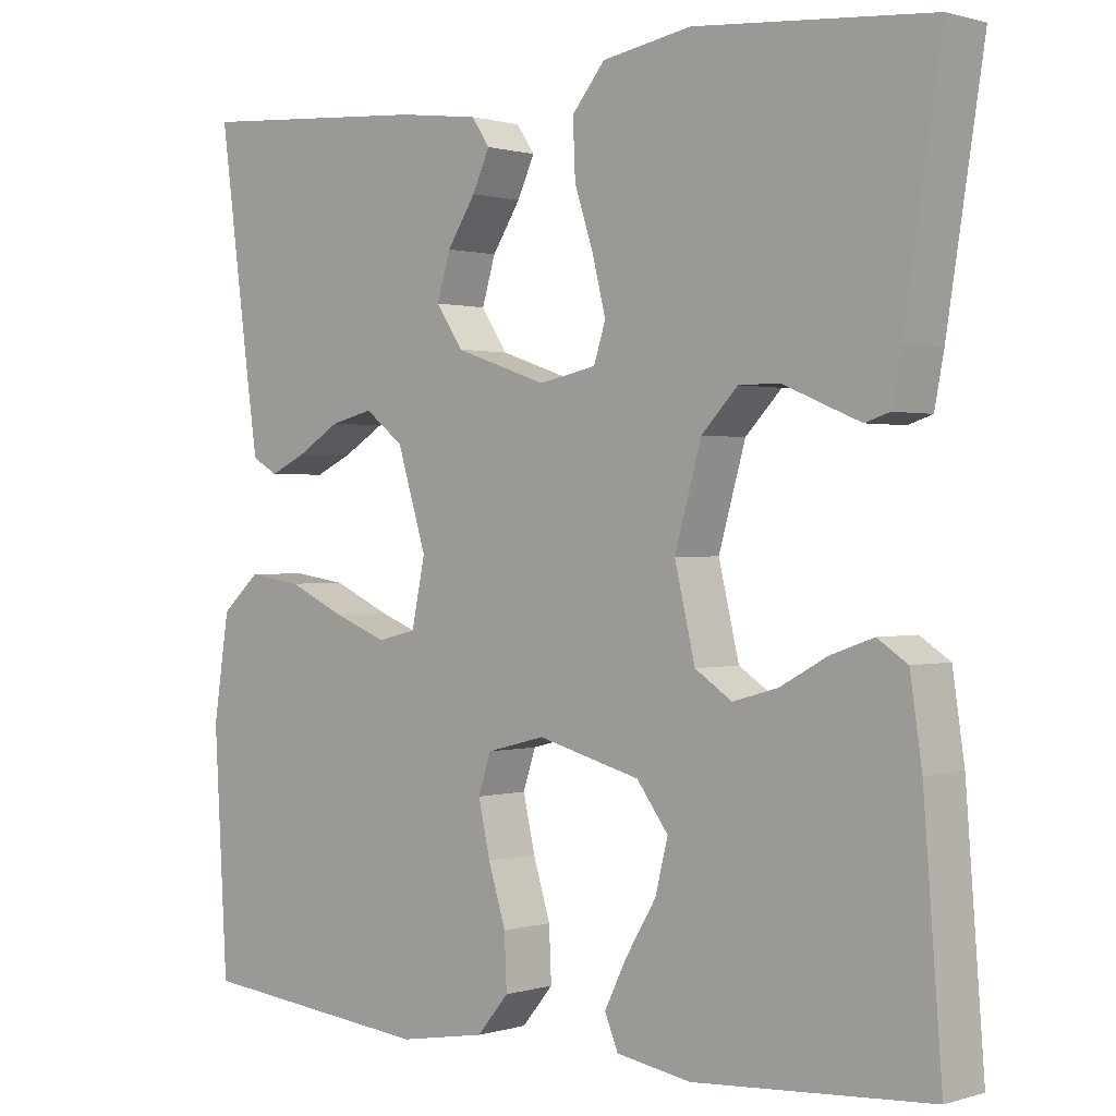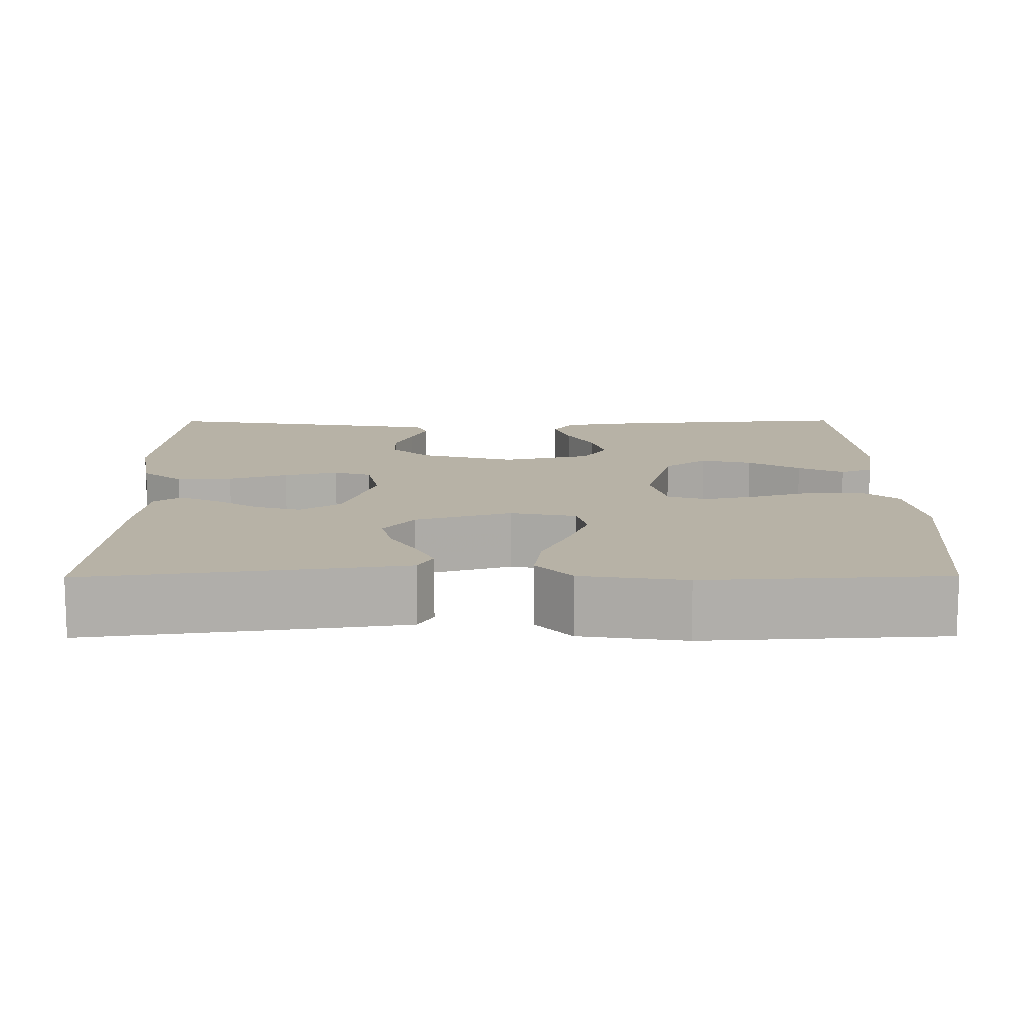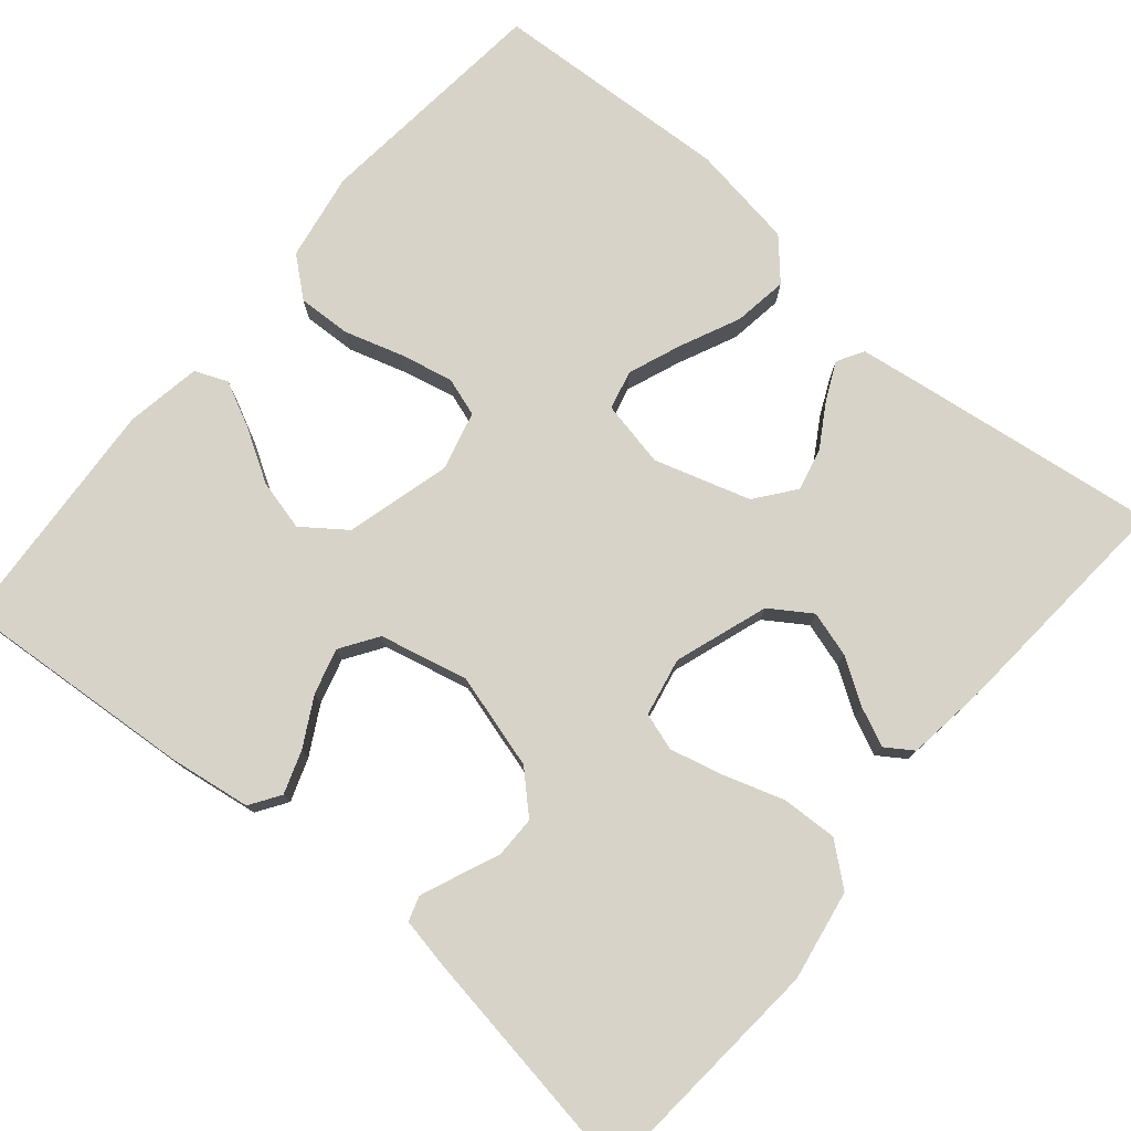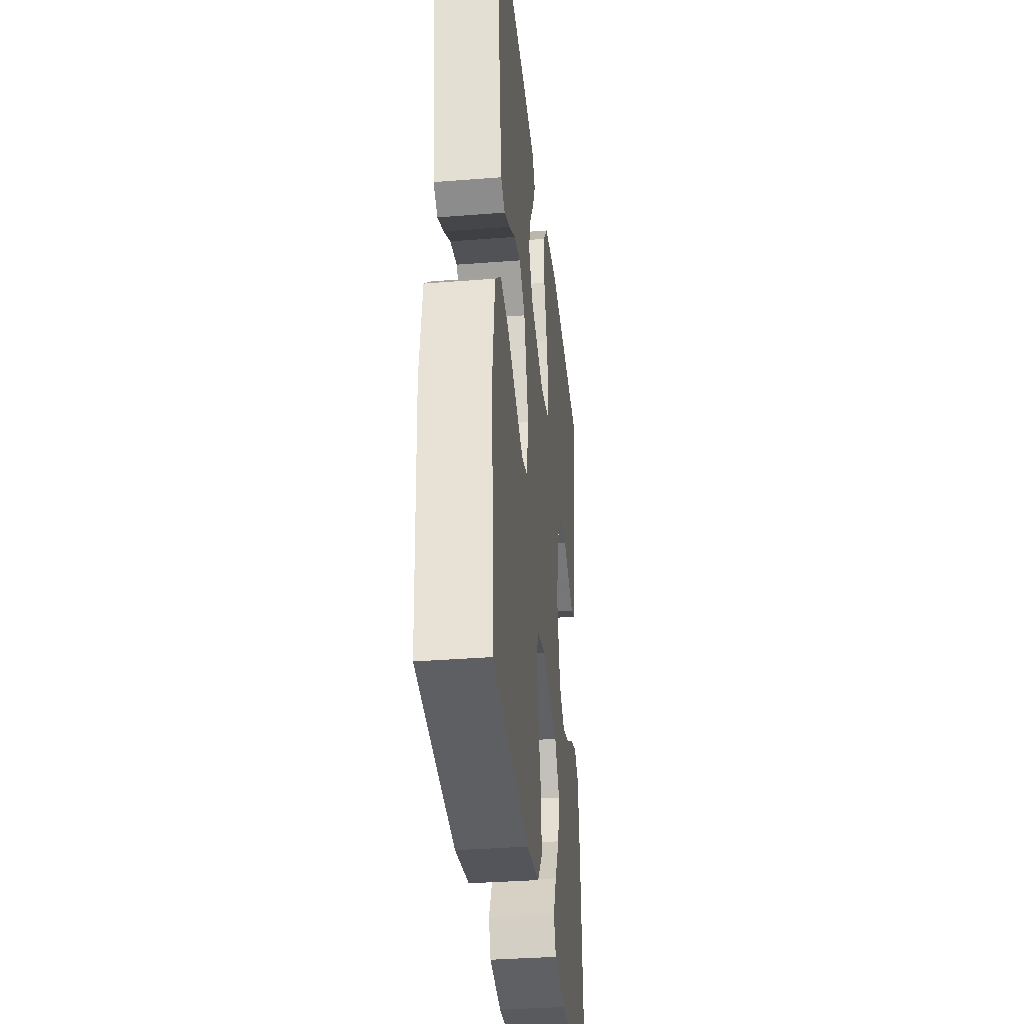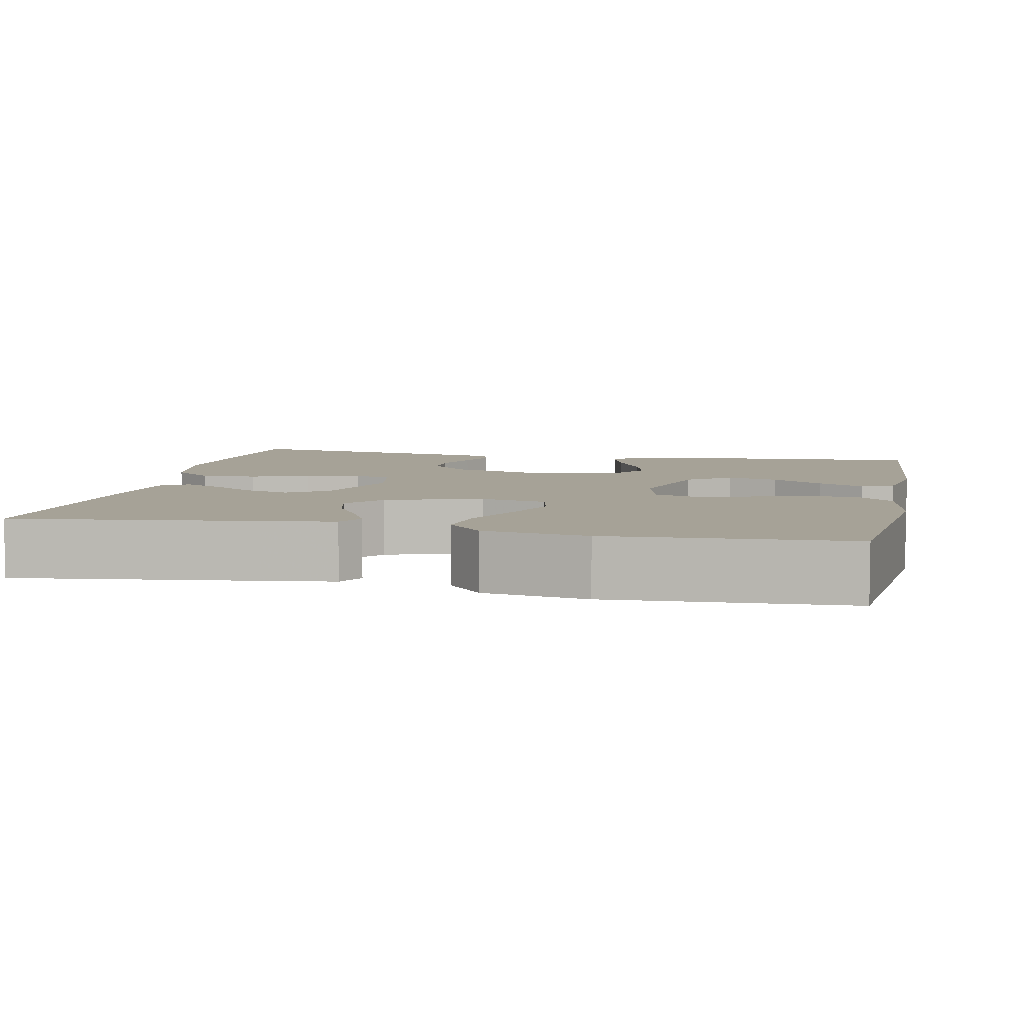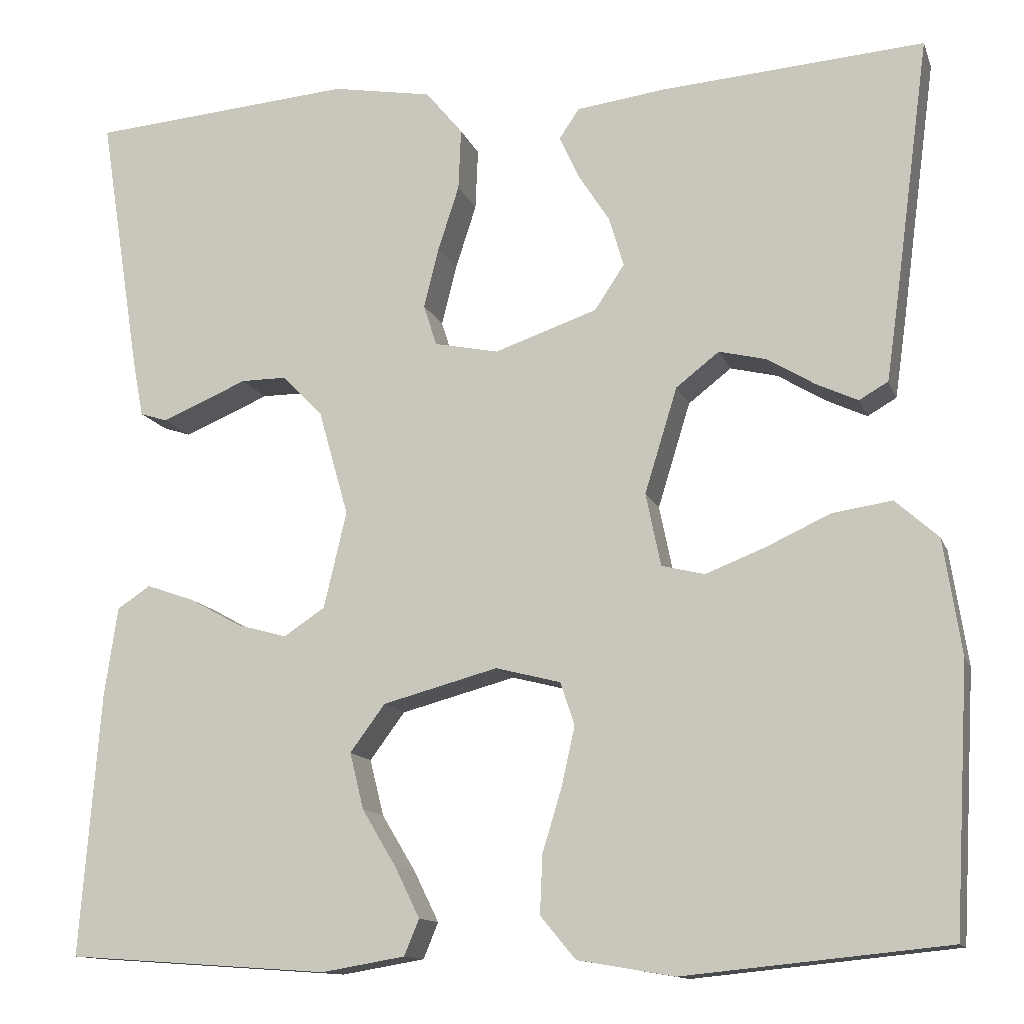
<metadata>
{"format":"obj","ext":"obj","renderer":"f3d","projection":"perspective","resolution":1024,"background":"white","views":[{"elev":0.7,"azim":-137.8,"up":"+Z"},{"elev":12.5,"azim":89.6,"up":"+Y"},{"elev":77.2,"azim":-49.8,"up":"+Y"},{"elev":-34.9,"azim":96.0,"up":"+Z"},{"elev":6.5,"azim":102.0,"up":"+Y"},{"elev":-12.8,"azim":15.8,"up":"+Z"}]}
</metadata>
<code>
v 0.5 0.07 0.5
v 0.46 0.07 0.2
v 0.447 0.07 0.109
v 0.414 0.07 0.09
v 0.367 0.07 0.112
v 0.313 0.07 0.145
v 0.259 0.07 0.158
v 0.21 0.07 0.12
v 0.173 0.07 0
v 0.19 0.07 -0.083
v 0.239 0.07 -0.095
v 0.306 0.07 -0.069
v 0.38 0.07 -0.035
v 0.448 0.07 -0.025
v 0.497 0.07 -0.069
v 0.517 0.07 -0.2
v 0.5 0.07 -0.5
v 0.2 0.07 -0.53
v 0.09 0.07 -0.511
v 0.05 0.07 -0.463
v 0.053 0.07 -0.396
v 0.075 0.07 -0.324
v 0.09 0.07 -0.257
v 0.074 0.07 -0.208
v 0 0.07 -0.189
v -0.131 0.07 -0.224
v -0.171 0.07 -0.278
v -0.155 0.07 -0.342
v -0.116 0.07 -0.407
v -0.088 0.07 -0.464
v -0.105 0.07 -0.505
v -0.2 0.07 -0.521
v -0.5 0.07 -0.5
v -0.477 0.07 -0.2
v -0.462 0.07 -0.098
v -0.424 0.07 -0.073
v -0.37 0.07 -0.092
v -0.31 0.07 -0.125
v -0.253 0.07 -0.141
v -0.206 0.07 -0.11
v -0.18 0.07 0
v -0.214 0.07 0.12
v -0.26 0.07 0.168
v -0.312 0.07 0.168
v -0.364 0.07 0.146
v -0.41 0.07 0.127
v -0.441 0.07 0.137
v -0.453 0.07 0.2
v -0.5 0.07 0.5
v -0.2 0.07 0.524
v -0.086 0.07 0.504
v -0.044 0.07 0.453
v -0.047 0.07 0.383
v -0.071 0.07 0.309
v -0.088 0.07 0.241
v -0.073 0.07 0.194
v 0 0.07 0.179
v 0.117 0.07 0.219
v 0.151 0.07 0.27
v 0.134 0.07 0.327
v 0.098 0.07 0.383
v 0.076 0.07 0.431
v 0.099 0.07 0.465
v 0.2 0.07 0.478
v 0.5 0 0.5
v 0.46 0 0.2
v 0.447 0 0.109
v 0.414 0 0.09
v 0.367 0 0.112
v 0.313 0 0.145
v 0.259 0 0.158
v 0.21 0 0.12
v 0.173 0 0
v 0.19 0 -0.083
v 0.239 0 -0.095
v 0.306 0 -0.069
v 0.38 0 -0.035
v 0.448 0 -0.025
v 0.497 0 -0.069
v 0.517 0 -0.2
v 0.5 0 -0.5
v 0.2 0 -0.53
v 0.09 0 -0.511
v 0.05 0 -0.463
v 0.053 0 -0.396
v 0.075 0 -0.324
v 0.09 0 -0.257
v 0.074 0 -0.208
v 0 0 -0.189
v -0.131 0 -0.224
v -0.171 0 -0.278
v -0.155 0 -0.342
v -0.116 0 -0.407
v -0.088 0 -0.464
v -0.105 0 -0.505
v -0.2 0 -0.521
v -0.5 0 -0.5
v -0.477 0 -0.2
v -0.462 0 -0.098
v -0.424 0 -0.073
v -0.37 0 -0.092
v -0.31 0 -0.125
v -0.253 0 -0.141
v -0.206 0 -0.11
v -0.18 0 0
v -0.214 0 0.12
v -0.26 0 0.168
v -0.312 0 0.168
v -0.364 0 0.146
v -0.41 0 0.127
v -0.441 0 0.137
v -0.453 0 0.2
v -0.5 0 0.5
v -0.2 0 0.524
v -0.086 0 0.504
v -0.044 0 0.453
v -0.047 0 0.383
v -0.071 0 0.309
v -0.088 0 0.241
v -0.073 0 0.194
v 0 0 0.179
v 0.117 0 0.219
v 0.151 0 0.27
v 0.134 0 0.327
v 0.098 0 0.383
v 0.076 0 0.431
v 0.099 0 0.465
v 0.2 0 0.478
f 60 61 62 63
f 59 60 63 64
f 51 52 53 54
f 51 54 55
f 50 51 55
f 49 50 55 56
f 44 45 46 47
f 44 47 48 49
f 35 36 37 38
f 35 38 39
f 34 35 39
f 33 34 39
f 32 33 39 40
f 28 29 30 31
f 28 31 32
f 27 28 32
f 19 20 21 22
f 19 22 23
f 18 19 23
f 17 18 23 24
f 15 16 17 24
f 12 13 14 15
f 11 12 15 24
f 3 4 5 6
f 1 2 3 6
f 59 64 1 6
f 58 59 6 7
f 57 58 7 8
f 56 57 8 9
f 43 44 49 56
f 42 43 56 9
f 41 42 9 10
f 27 32 40 41
f 26 27 41
f 25 26 41 10
f 10 11 24 25
f 127 126 125 124
f 128 127 124 123
f 118 117 116 115
f 119 118 115
f 119 115 114
f 120 119 114 113
f 111 110 109 108
f 113 112 111 108
f 102 101 100 99
f 103 102 99
f 103 99 98
f 103 98 97
f 104 103 97 96
f 95 94 93 92
f 96 95 92
f 96 92 91
f 86 85 84 83
f 87 86 83
f 87 83 82
f 88 87 82 81
f 88 81 80 79
f 79 78 77 76
f 88 79 76 75
f 70 69 68 67
f 70 67 66 65
f 70 65 128 123
f 71 70 123 122
f 72 71 122 121
f 73 72 121 120
f 120 113 108 107
f 73 120 107 106
f 74 73 106 105
f 105 104 96 91
f 105 91 90
f 74 105 90 89
f 89 88 75 74
f 1 65 66 2
f 2 66 67 3
f 3 67 68 4
f 4 68 69 5
f 5 69 70 6
f 6 70 71 7
f 7 71 72 8
f 8 72 73 9
f 9 73 74 10
f 10 74 75 11
f 11 75 76 12
f 12 76 77 13
f 13 77 78 14
f 14 78 79 15
f 15 79 80 16
f 16 80 81 17
f 17 81 82 18
f 18 82 83 19
f 19 83 84 20
f 20 84 85 21
f 21 85 86 22
f 22 86 87 23
f 23 87 88 24
f 24 88 89 25
f 25 89 90 26
f 26 90 91 27
f 27 91 92 28
f 28 92 93 29
f 29 93 94 30
f 30 94 95 31
f 31 95 96 32
f 32 96 97 33
f 33 97 98 34
f 34 98 99 35
f 35 99 100 36
f 36 100 101 37
f 37 101 102 38
f 38 102 103 39
f 39 103 104 40
f 40 104 105 41
f 41 105 106 42
f 42 106 107 43
f 43 107 108 44
f 44 108 109 45
f 45 109 110 46
f 46 110 111 47
f 47 111 112 48
f 48 112 113 49
f 49 113 114 50
f 50 114 115 51
f 51 115 116 52
f 52 116 117 53
f 53 117 118 54
f 54 118 119 55
f 55 119 120 56
f 56 120 121 57
f 57 121 122 58
f 58 122 123 59
f 59 123 124 60
f 60 124 125 61
f 61 125 126 62
f 62 126 127 63
f 63 127 128 64
f 64 128 65 1

</code>
